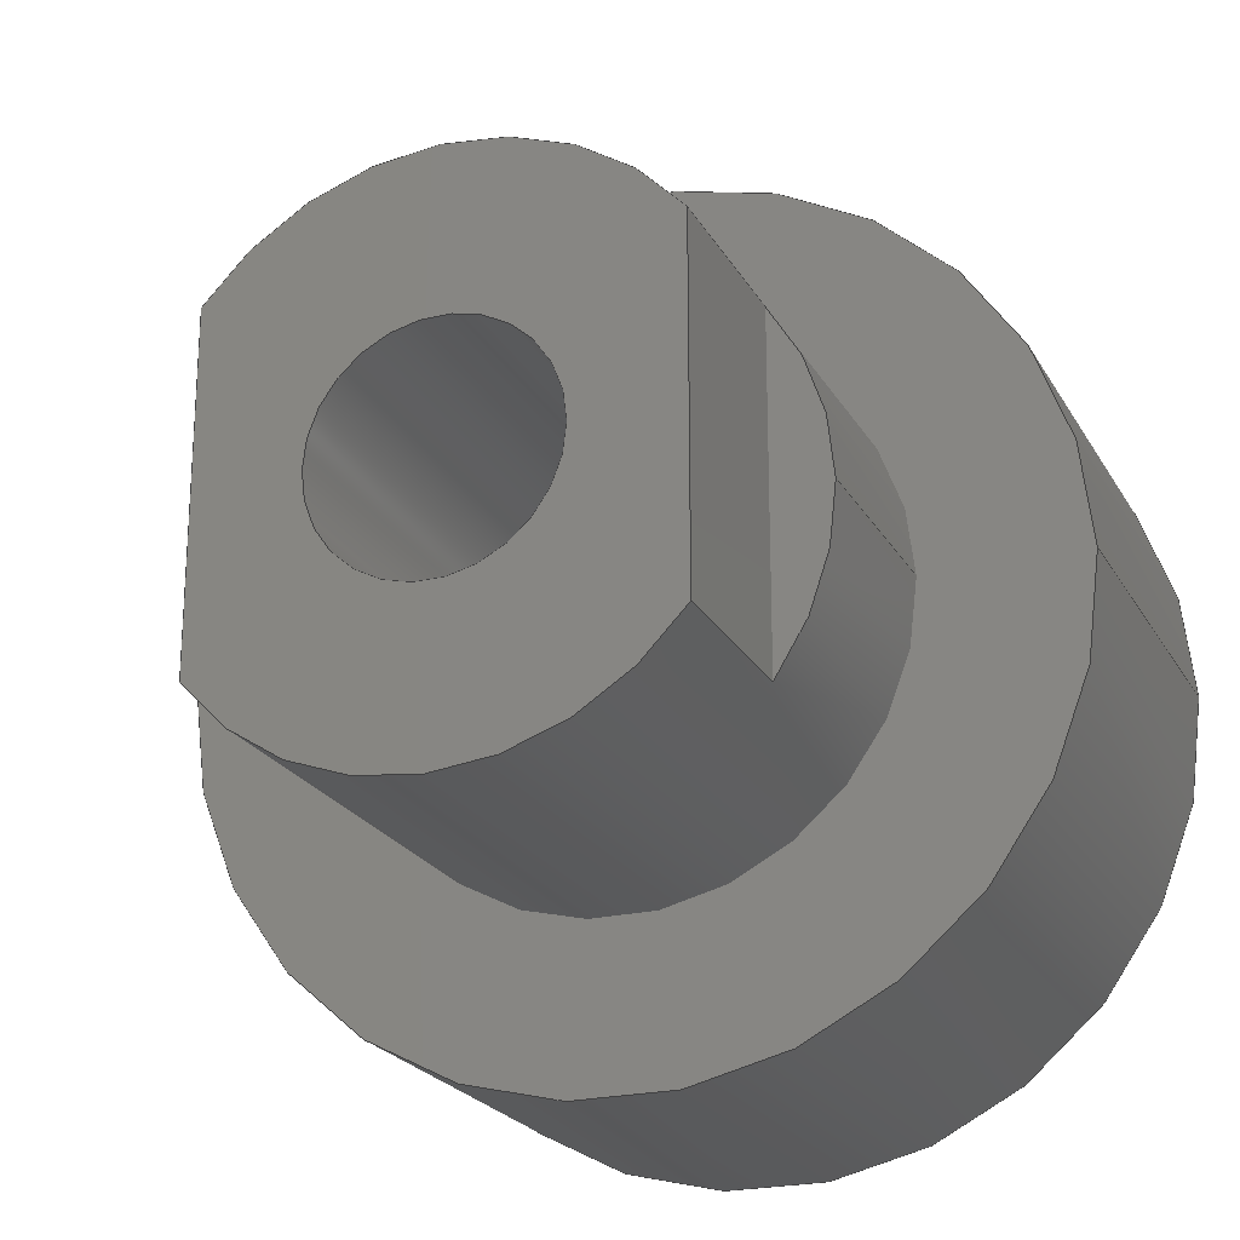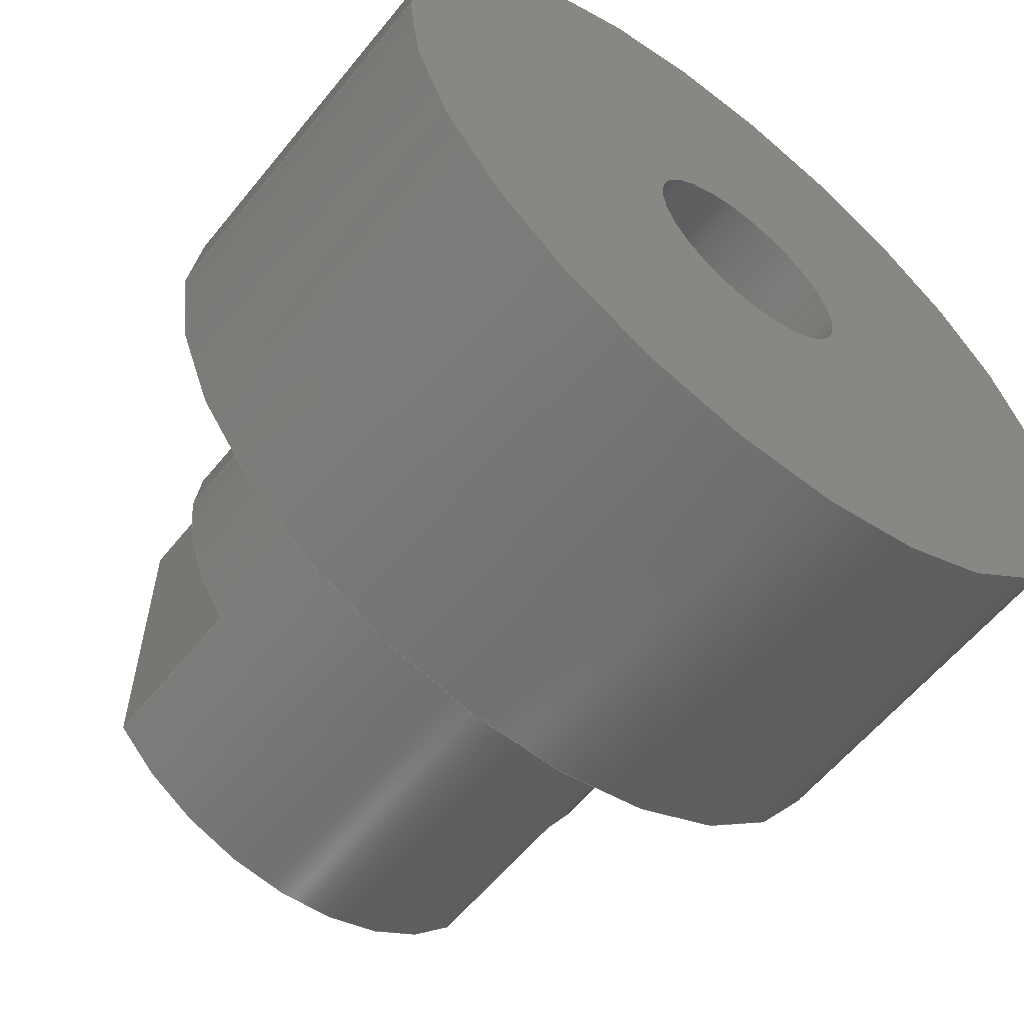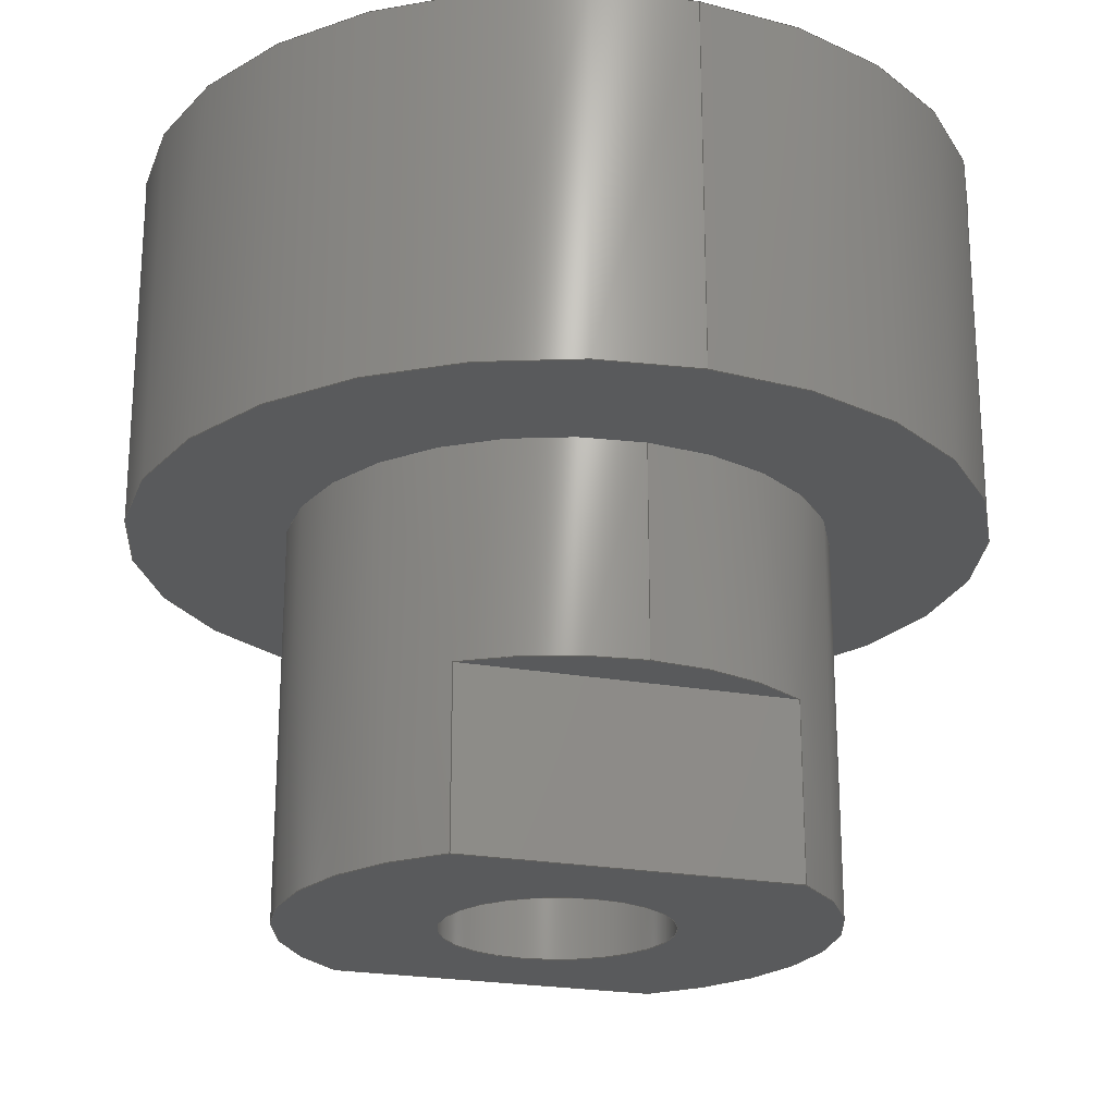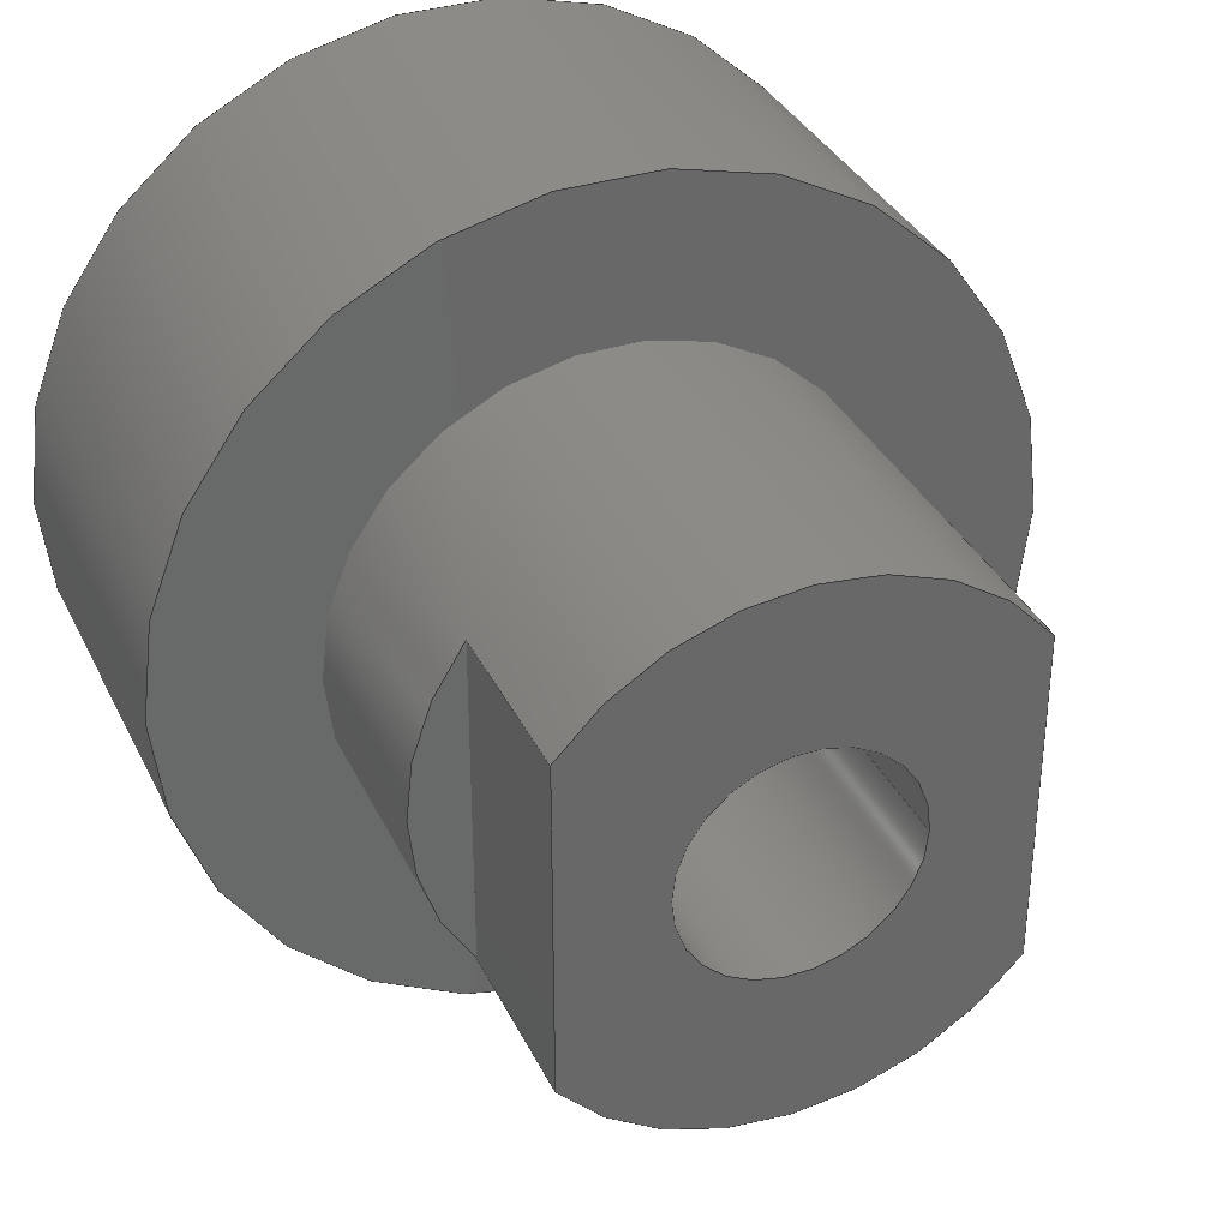
<metadata>
{"format":"step","ext":"step","renderer":"f3d","projection":"perspective","resolution":1024,"background":"white","views":[{"elev":-22.6,"azim":-157.5,"up":"+Y"},{"elev":-59.2,"azim":-38.7,"up":"+Y"},{"elev":-22.5,"azim":-107.6,"up":"+Z"},{"elev":34.8,"azim":156.9,"up":"+Y"}]}
</metadata>
<code>
ISO-10303-21;
DATA;
#1=MECHANICAL_DESIGN_GEOMETRIC_PRESENTATION_REPRESENTATION('',(#4),#297);
#2=SHAPE_REPRESENTATION_RELATIONSHIP('SRR','None',#304,#3);
#3=ADVANCED_BREP_SHAPE_REPRESENTATION('',(#5),#296);
#4=STYLED_ITEM('',(#313),#5);
#5=MANIFOLD_SOLID_BREP('Lever magnet screw socket',#161);
#6=FACE_BOUND('',#30,.T.);
#7=FACE_BOUND('',#35,.T.);
#8=FACE_BOUND('',#38,.T.);
#9=PLANE('',#178);
#10=PLANE('',#181);
#11=PLANE('',#182);
#12=PLANE('',#185);
#13=PLANE('',#187);
#14=PLANE('',#190);
#15=PLANE('',#194);
#16=FACE_OUTER_BOUND('',#26,.T.);
#17=FACE_OUTER_BOUND('',#27,.T.);
#18=FACE_OUTER_BOUND('',#28,.T.);
#19=FACE_OUTER_BOUND('',#29,.T.);
#20=FACE_OUTER_BOUND('',#31,.T.);
#21=FACE_OUTER_BOUND('',#32,.T.);
#22=FACE_OUTER_BOUND('',#33,.T.);
#23=FACE_OUTER_BOUND('',#34,.T.);
#24=FACE_OUTER_BOUND('',#36,.T.);
#25=FACE_OUTER_BOUND('',#37,.T.);
#26=EDGE_LOOP('',(#106,#107,#108,#109));
#27=EDGE_LOOP('',(#110,#111,#112));
#28=EDGE_LOOP('',(#113,#114,#115,#116));
#29=EDGE_LOOP('',(#117,#118,#119,#120));
#30=EDGE_LOOP('',(#121));
#31=EDGE_LOOP('',(#122,#123));
#32=EDGE_LOOP('',(#124,#125,#126,#127));
#33=EDGE_LOOP('',(#128,#129,#130,#131,#132,#133,#134,#135,#136,#137,#138,
#139));
#34=EDGE_LOOP('',(#140));
#35=EDGE_LOOP('',(#141));
#36=EDGE_LOOP('',(#142,#143,#144,#145));
#37=EDGE_LOOP('',(#146));
#38=EDGE_LOOP('',(#147));
#39=LINE('',#253,#50);
#40=LINE('',#260,#51);
#41=LINE('',#264,#52);
#42=LINE('',#266,#53);
#43=LINE('',#267,#54);
#44=LINE('',#272,#55);
#45=LINE('',#278,#56);
#46=LINE('',#280,#57);
#47=LINE('',#281,#58);
#48=LINE('',#285,#59);
#49=LINE('',#292,#60);
#50=VECTOR('',#201,1.2);
#51=VECTOR('',#208,10);
#52=VECTOR('',#213,10);
#53=VECTOR('',#214,10);
#54=VECTOR('',#215,10);
#55=VECTOR('',#220,10);
#56=VECTOR('',#227,10);
#57=VECTOR('',#230,10);
#58=VECTOR('',#231,10);
#59=VECTOR('',#236,3);
#60=VECTOR('',#245,4.75);
#61=CIRCLE('',#176,1.264);
#62=CIRCLE('',#177,1.264);
#63=CIRCLE('',#179,3);
#64=CIRCLE('',#180,3);
#65=CIRCLE('',#183,3);
#66=CIRCLE('',#184,3);
#67=CIRCLE('',#186,3);
#68=CIRCLE('',#189,3);
#69=CIRCLE('',#191,4.75);
#70=CIRCLE('',#193,4.75);
#71=VERTEX_POINT('',#250);
#72=VERTEX_POINT('',#252);
#73=VERTEX_POINT('',#256);
#74=VERTEX_POINT('',#257);
#75=VERTEX_POINT('',#259);
#76=VERTEX_POINT('',#263);
#77=VERTEX_POINT('',#265);
#78=VERTEX_POINT('',#269);
#79=VERTEX_POINT('',#271);
#80=VERTEX_POINT('',#275);
#81=VERTEX_POINT('',#276);
#82=VERTEX_POINT('',#283);
#83=VERTEX_POINT('',#287);
#84=VERTEX_POINT('',#290);
#85=EDGE_CURVE('',#71,#71,#61,.T.);
#86=EDGE_CURVE('',#71,#72,#39,.T.);
#87=EDGE_CURVE('',#72,#72,#62,.T.);
#88=EDGE_CURVE('',#73,#74,#63,.T.);
#89=EDGE_CURVE('',#75,#73,#40,.T.);
#90=EDGE_CURVE('',#74,#75,#64,.T.);
#91=EDGE_CURVE('',#76,#73,#41,.T.);
#92=EDGE_CURVE('',#77,#76,#42,.T.);
#93=EDGE_CURVE('',#75,#77,#43,.T.);
#94=EDGE_CURVE('',#78,#76,#65,.T.);
#95=EDGE_CURVE('',#78,#79,#44,.T.);
#96=EDGE_CURVE('',#77,#79,#66,.T.);
#97=EDGE_CURVE('',#80,#81,#67,.T.);
#98=EDGE_CURVE('',#81,#80,#45,.T.);
#99=EDGE_CURVE('',#81,#78,#46,.T.);
#100=EDGE_CURVE('',#79,#80,#47,.T.);
#101=EDGE_CURVE('',#82,#82,#68,.T.);
#102=EDGE_CURVE('',#82,#74,#48,.T.);
#103=EDGE_CURVE('',#83,#83,#69,.T.);
#104=EDGE_CURVE('',#84,#84,#70,.T.);
#105=EDGE_CURVE('',#84,#83,#49,.T.);
#106=ORIENTED_EDGE('',*,*,#85,.F.);
#107=ORIENTED_EDGE('',*,*,#86,.T.);
#108=ORIENTED_EDGE('',*,*,#87,.F.);
#109=ORIENTED_EDGE('',*,*,#86,.F.);
#110=ORIENTED_EDGE('',*,*,#88,.F.);
#111=ORIENTED_EDGE('',*,*,#89,.F.);
#112=ORIENTED_EDGE('',*,*,#90,.F.);
#113=ORIENTED_EDGE('',*,*,#91,.F.);
#114=ORIENTED_EDGE('',*,*,#92,.F.);
#115=ORIENTED_EDGE('',*,*,#93,.F.);
#116=ORIENTED_EDGE('',*,*,#89,.T.);
#117=ORIENTED_EDGE('',*,*,#92,.T.);
#118=ORIENTED_EDGE('',*,*,#94,.F.);
#119=ORIENTED_EDGE('',*,*,#95,.T.);
#120=ORIENTED_EDGE('',*,*,#96,.F.);
#121=ORIENTED_EDGE('',*,*,#87,.T.);
#122=ORIENTED_EDGE('',*,*,#97,.F.);
#123=ORIENTED_EDGE('',*,*,#98,.F.);
#124=ORIENTED_EDGE('',*,*,#99,.F.);
#125=ORIENTED_EDGE('',*,*,#98,.T.);
#126=ORIENTED_EDGE('',*,*,#100,.F.);
#127=ORIENTED_EDGE('',*,*,#95,.F.);
#128=ORIENTED_EDGE('',*,*,#101,.F.);
#129=ORIENTED_EDGE('',*,*,#102,.T.);
#130=ORIENTED_EDGE('',*,*,#90,.T.);
#131=ORIENTED_EDGE('',*,*,#93,.T.);
#132=ORIENTED_EDGE('',*,*,#96,.T.);
#133=ORIENTED_EDGE('',*,*,#100,.T.);
#134=ORIENTED_EDGE('',*,*,#97,.T.);
#135=ORIENTED_EDGE('',*,*,#99,.T.);
#136=ORIENTED_EDGE('',*,*,#94,.T.);
#137=ORIENTED_EDGE('',*,*,#91,.T.);
#138=ORIENTED_EDGE('',*,*,#88,.T.);
#139=ORIENTED_EDGE('',*,*,#102,.F.);
#140=ORIENTED_EDGE('',*,*,#103,.F.);
#141=ORIENTED_EDGE('',*,*,#101,.T.);
#142=ORIENTED_EDGE('',*,*,#104,.F.);
#143=ORIENTED_EDGE('',*,*,#105,.T.);
#144=ORIENTED_EDGE('',*,*,#103,.T.);
#145=ORIENTED_EDGE('',*,*,#105,.F.);
#146=ORIENTED_EDGE('',*,*,#104,.T.);
#147=ORIENTED_EDGE('',*,*,#85,.T.);
#148=CYLINDRICAL_SURFACE('',#175,1.264);
#149=CYLINDRICAL_SURFACE('',#188,3);
#150=CYLINDRICAL_SURFACE('',#192,4.75);
#151=ADVANCED_FACE('',(#16),#148,.F.);
#152=ADVANCED_FACE('',(#17),#9,.F.);
#153=ADVANCED_FACE('',(#18),#10,.F.);
#154=ADVANCED_FACE('',(#19,#6),#11,.T.);
#155=ADVANCED_FACE('',(#20),#12,.F.);
#156=ADVANCED_FACE('',(#21),#13,.F.);
#157=ADVANCED_FACE('',(#22),#149,.T.);
#158=ADVANCED_FACE('',(#23,#7),#14,.T.);
#159=ADVANCED_FACE('',(#24),#150,.T.);
#160=ADVANCED_FACE('',(#25,#8),#15,.T.);
#161=CLOSED_SHELL('',(#151,#152,#153,#154,#155,#156,#157,#158,#159,#160));
#162=DERIVED_UNIT_ELEMENT(#164,1);
#163=DERIVED_UNIT_ELEMENT(#299,-3);
#164=(
MASS_UNIT()
NAMED_UNIT(*)
SI_UNIT(.KILO.,.GRAM.)
);
#165=DERIVED_UNIT((#162,#163));
#166=MEASURE_REPRESENTATION_ITEM('density measure',
POSITIVE_RATIO_MEASURE(552),#165);
#167=PROPERTY_DEFINITION_REPRESENTATION(#172,#169);
#168=PROPERTY_DEFINITION_REPRESENTATION(#173,#170);
#169=REPRESENTATION('material name',(#171),#296);
#170=REPRESENTATION('density',(#166),#296);
#171=DESCRIPTIVE_REPRESENTATION_ITEM('Plywood, Finish',
'Plywood, Finish');
#172=PROPERTY_DEFINITION('material property','material name',#306);
#173=PROPERTY_DEFINITION('material property','density of part',#306);
#174=AXIS2_PLACEMENT_3D('placement',#248,#195,#196);
#175=AXIS2_PLACEMENT_3D('',#249,#197,#198);
#176=AXIS2_PLACEMENT_3D('',#251,#199,#200);
#177=AXIS2_PLACEMENT_3D('',#254,#202,#203);
#178=AXIS2_PLACEMENT_3D('',#255,#204,#205);
#179=AXIS2_PLACEMENT_3D('',#258,#206,#207);
#180=AXIS2_PLACEMENT_3D('',#261,#209,#210);
#181=AXIS2_PLACEMENT_3D('',#262,#211,#212);
#182=AXIS2_PLACEMENT_3D('',#268,#216,#217);
#183=AXIS2_PLACEMENT_3D('',#270,#218,#219);
#184=AXIS2_PLACEMENT_3D('',#273,#221,#222);
#185=AXIS2_PLACEMENT_3D('',#274,#223,#224);
#186=AXIS2_PLACEMENT_3D('',#277,#225,#226);
#187=AXIS2_PLACEMENT_3D('',#279,#228,#229);
#188=AXIS2_PLACEMENT_3D('',#282,#232,#233);
#189=AXIS2_PLACEMENT_3D('',#284,#234,#235);
#190=AXIS2_PLACEMENT_3D('',#286,#237,#238);
#191=AXIS2_PLACEMENT_3D('',#288,#239,#240);
#192=AXIS2_PLACEMENT_3D('',#289,#241,#242);
#193=AXIS2_PLACEMENT_3D('',#291,#243,#244);
#194=AXIS2_PLACEMENT_3D('',#293,#246,#247);
#195=DIRECTION('axis',(0,0,1));
#196=DIRECTION('refdir',(1,0,0));
#197=DIRECTION('center_axis',(0,0,-1));
#198=DIRECTION('ref_axis',(1,0,0));
#199=DIRECTION('center_axis',(0,0,-1));
#200=DIRECTION('ref_axis',(1,0,0));
#201=DIRECTION('',(0,0,-1));
#202=DIRECTION('center_axis',(0,0,1));
#203=DIRECTION('ref_axis',(1,0,0));
#204=DIRECTION('center_axis',(0,0,1));
#205=DIRECTION('ref_axis',(1,1.225e-16,0));
#206=DIRECTION('center_axis',(0,0,1));
#207=DIRECTION('ref_axis',(1,0,0));
#208=DIRECTION('',(-1.062e-16,1,0));
#209=DIRECTION('center_axis',(0,0,1));
#210=DIRECTION('ref_axis',(1,0,0));
#211=DIRECTION('center_axis',(1,1.062e-16,8.54e-16));
#212=DIRECTION('ref_axis',(8.54e-16,1.046e-31,-1));
#213=DIRECTION('',(0,0,1));
#214=DIRECTION('',(-1.062e-16,1,0));
#215=DIRECTION('',(0,0,-1));
#216=DIRECTION('center_axis',(0,0,-1));
#217=DIRECTION('ref_axis',(-1,0,0));
#218=DIRECTION('center_axis',(0,0,1));
#219=DIRECTION('ref_axis',(1,0,0));
#220=DIRECTION('',(0,-1,0));
#221=DIRECTION('center_axis',(0,0,1));
#222=DIRECTION('ref_axis',(1,0,0));
#223=DIRECTION('center_axis',(0,0,1));
#224=DIRECTION('ref_axis',(1,0,0));
#225=DIRECTION('center_axis',(0,0,1));
#226=DIRECTION('ref_axis',(1,0,0));
#227=DIRECTION('',(0,-1,0));
#228=DIRECTION('center_axis',(-1,0,8.54e-16));
#229=DIRECTION('ref_axis',(8.54e-16,0,1));
#230=DIRECTION('',(0,0,-1));
#231=DIRECTION('',(0,0,1));
#232=DIRECTION('center_axis',(0,0,1));
#233=DIRECTION('ref_axis',(1,0,0));
#234=DIRECTION('center_axis',(0,0,1));
#235=DIRECTION('ref_axis',(1,0,0));
#236=DIRECTION('',(0,0,-1));
#237=DIRECTION('center_axis',(0,0,-1));
#238=DIRECTION('ref_axis',(-1,0,0));
#239=DIRECTION('center_axis',(0,0,1));
#240=DIRECTION('ref_axis',(1,0,0));
#241=DIRECTION('center_axis',(0,0,1));
#242=DIRECTION('ref_axis',(1,0,0));
#243=DIRECTION('center_axis',(0,0,1));
#244=DIRECTION('ref_axis',(1,0,0));
#245=DIRECTION('',(0,0,-1));
#246=DIRECTION('center_axis',(0,0,1));
#247=DIRECTION('ref_axis',(1,0,0));
#248=CARTESIAN_POINT('',(0,0,0));
#249=CARTESIAN_POINT('Origin',(-1.852e-16,0,-4.647));
#250=CARTESIAN_POINT('',(-1.264,1.549e-16,0));
#251=CARTESIAN_POINT('Origin',(-1.852e-16,0,0));
#252=CARTESIAN_POINT('',(-1.264,-1.549e-16,-8.45));
#253=CARTESIAN_POINT('',(-1.264,1.549e-16,-4.647));
#254=CARTESIAN_POINT('Origin',(-1.852e-16,0,-8.45));
#255=CARTESIAN_POINT('Origin',(-3,-3.674e-16,-6.5));
#256=CARTESIAN_POINT('',(-2.375,1.833,-6.5));
#257=CARTESIAN_POINT('',(-3,-3.674e-16,-6.5));
#258=CARTESIAN_POINT('Origin',(0,0,-6.5));
#259=CARTESIAN_POINT('',(-2.375,-1.833,-6.5));
#260=CARTESIAN_POINT('',(-2.375,-2.909e-16,-6.5));
#261=CARTESIAN_POINT('Origin',(0,0,-6.5));
#262=CARTESIAN_POINT('Origin',(-2.375,-2.909e-16,-6.5));
#263=CARTESIAN_POINT('',(-2.375,1.833,-8.45));
#264=CARTESIAN_POINT('',(-2.375,1.833,-6.3));
#265=CARTESIAN_POINT('',(-2.375,-1.833,-8.45));
#266=CARTESIAN_POINT('',(-2.375,-4.31e-16,-8.45));
#267=CARTESIAN_POINT('',(-2.375,-1.833,-6.3));
#268=CARTESIAN_POINT('Origin',(3,0,-8.45));
#269=CARTESIAN_POINT('',(2.375,1.833,-8.45));
#270=CARTESIAN_POINT('Origin',(0,0,-8.45));
#271=CARTESIAN_POINT('',(2.375,-1.833,-8.45));
#272=CARTESIAN_POINT('',(2.375,0,-8.45));
#273=CARTESIAN_POINT('Origin',(0,0,-8.45));
#274=CARTESIAN_POINT('Origin',(2.375,0,-6.5));
#275=CARTESIAN_POINT('',(2.375,-1.833,-6.5));
#276=CARTESIAN_POINT('',(2.375,1.833,-6.5));
#277=CARTESIAN_POINT('Origin',(0,0,-6.5));
#278=CARTESIAN_POINT('',(2.375,0,-6.5));
#279=CARTESIAN_POINT('Origin',(2.375,0,-8.45));
#280=CARTESIAN_POINT('',(2.375,1.833,-6.3));
#281=CARTESIAN_POINT('',(2.375,-1.833,-6.3));
#282=CARTESIAN_POINT('Origin',(0,0,-6.3));
#283=CARTESIAN_POINT('',(-3,-3.674e-16,-4.15));
#284=CARTESIAN_POINT('Origin',(0,0,-4.15));
#285=CARTESIAN_POINT('',(-3,-3.674e-16,-6.3));
#286=CARTESIAN_POINT('Origin',(4.75,0,-4.15));
#287=CARTESIAN_POINT('',(-4.75,-5.817e-16,-4.15));
#288=CARTESIAN_POINT('Origin',(0,0,-4.15));
#289=CARTESIAN_POINT('Origin',(0,0,-2.075));
#290=CARTESIAN_POINT('',(-4.75,-5.817e-16,-2.776e-16));
#291=CARTESIAN_POINT('Origin',(0,0,-2.909e-16));
#292=CARTESIAN_POINT('',(-4.75,-5.817e-16,-2.075));
#293=CARTESIAN_POINT('Origin',(0,0,0));
#294=UNCERTAINTY_MEASURE_WITH_UNIT(LENGTH_MEASURE(0.01),#298,
'DISTANCE_ACCURACY_VALUE',
'Maximum model space distance between geometric entities at asserted c
onnectivities');
#295=UNCERTAINTY_MEASURE_WITH_UNIT(LENGTH_MEASURE(0.01),#298,
'DISTANCE_ACCURACY_VALUE',
'Maximum model space distance between geometric entities at asserted c
onnectivities');
#296=(
GEOMETRIC_REPRESENTATION_CONTEXT(3)
GLOBAL_UNCERTAINTY_ASSIGNED_CONTEXT((#294))
GLOBAL_UNIT_ASSIGNED_CONTEXT((#298,#300,#301))
REPRESENTATION_CONTEXT('','3D')
);
#297=(
GEOMETRIC_REPRESENTATION_CONTEXT(3)
GLOBAL_UNCERTAINTY_ASSIGNED_CONTEXT((#295))
GLOBAL_UNIT_ASSIGNED_CONTEXT((#298,#300,#301))
REPRESENTATION_CONTEXT('','3D')
);
#298=(
LENGTH_UNIT()
NAMED_UNIT(*)
SI_UNIT(.MILLI.,.METRE.)
);
#299=(
LENGTH_UNIT()
NAMED_UNIT(*)
SI_UNIT($,.METRE.)
);
#300=(
NAMED_UNIT(*)
PLANE_ANGLE_UNIT()
SI_UNIT($,.RADIAN.)
);
#301=(
NAMED_UNIT(*)
SI_UNIT($,.STERADIAN.)
SOLID_ANGLE_UNIT()
);
#302=SHAPE_DEFINITION_REPRESENTATION(#303,#304);
#303=PRODUCT_DEFINITION_SHAPE('',$,#306);
#304=SHAPE_REPRESENTATION('',(#174),#296);
#305=PRODUCT_DEFINITION_CONTEXT('part definition',#310,'design');
#306=PRODUCT_DEFINITION('Lever magnet screw socket',
'Lever magnet screw socket',#307,#305);
#307=PRODUCT_DEFINITION_FORMATION('',$,#312);
#308=PRODUCT_RELATED_PRODUCT_CATEGORY('Lever magnet screw socket',
'Lever magnet screw socket',(#312));
#309=APPLICATION_PROTOCOL_DEFINITION('international standard',
'automotive_design',2009,#310);
#310=APPLICATION_CONTEXT(
'Core Data for Automotive Mechanical Design Process');
#311=PRODUCT_CONTEXT('part definition',#310,'mechanical');
#312=PRODUCT('Lever magnet screw socket','Lever magnet screw socket',$,
(#311));
#313=PRESENTATION_STYLE_ASSIGNMENT((#314));
#314=SURFACE_STYLE_USAGE(.BOTH.,#315);
#315=SURFACE_SIDE_STYLE('',(#316));
#316=SURFACE_STYLE_FILL_AREA(#317);
#317=FILL_AREA_STYLE('Surface - Matte',(#318));
#318=FILL_AREA_STYLE_COLOUR('Surface - Matte',#319);
#319=COLOUR_RGB('Surface - Matte',0.702,0.702,0.702);
ENDSEC;
END-ISO-10303-21;

</code>
